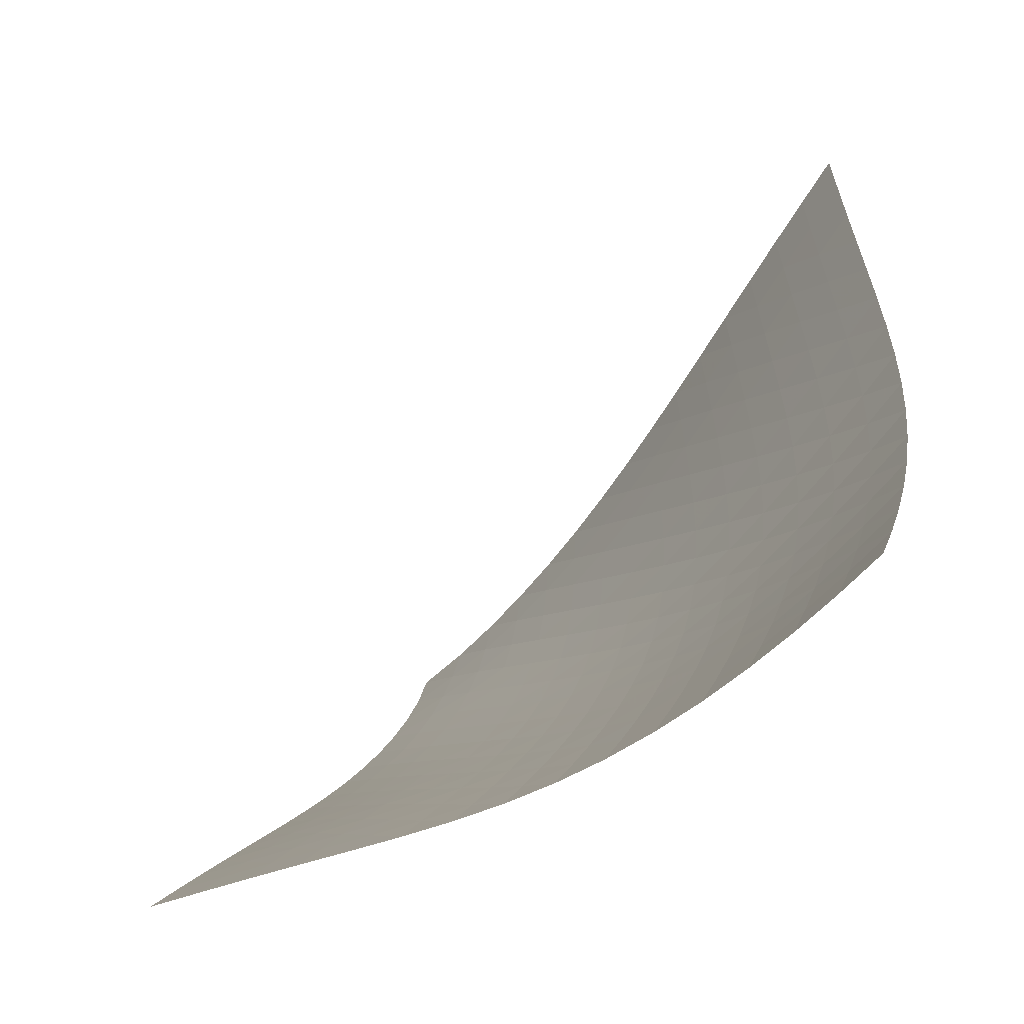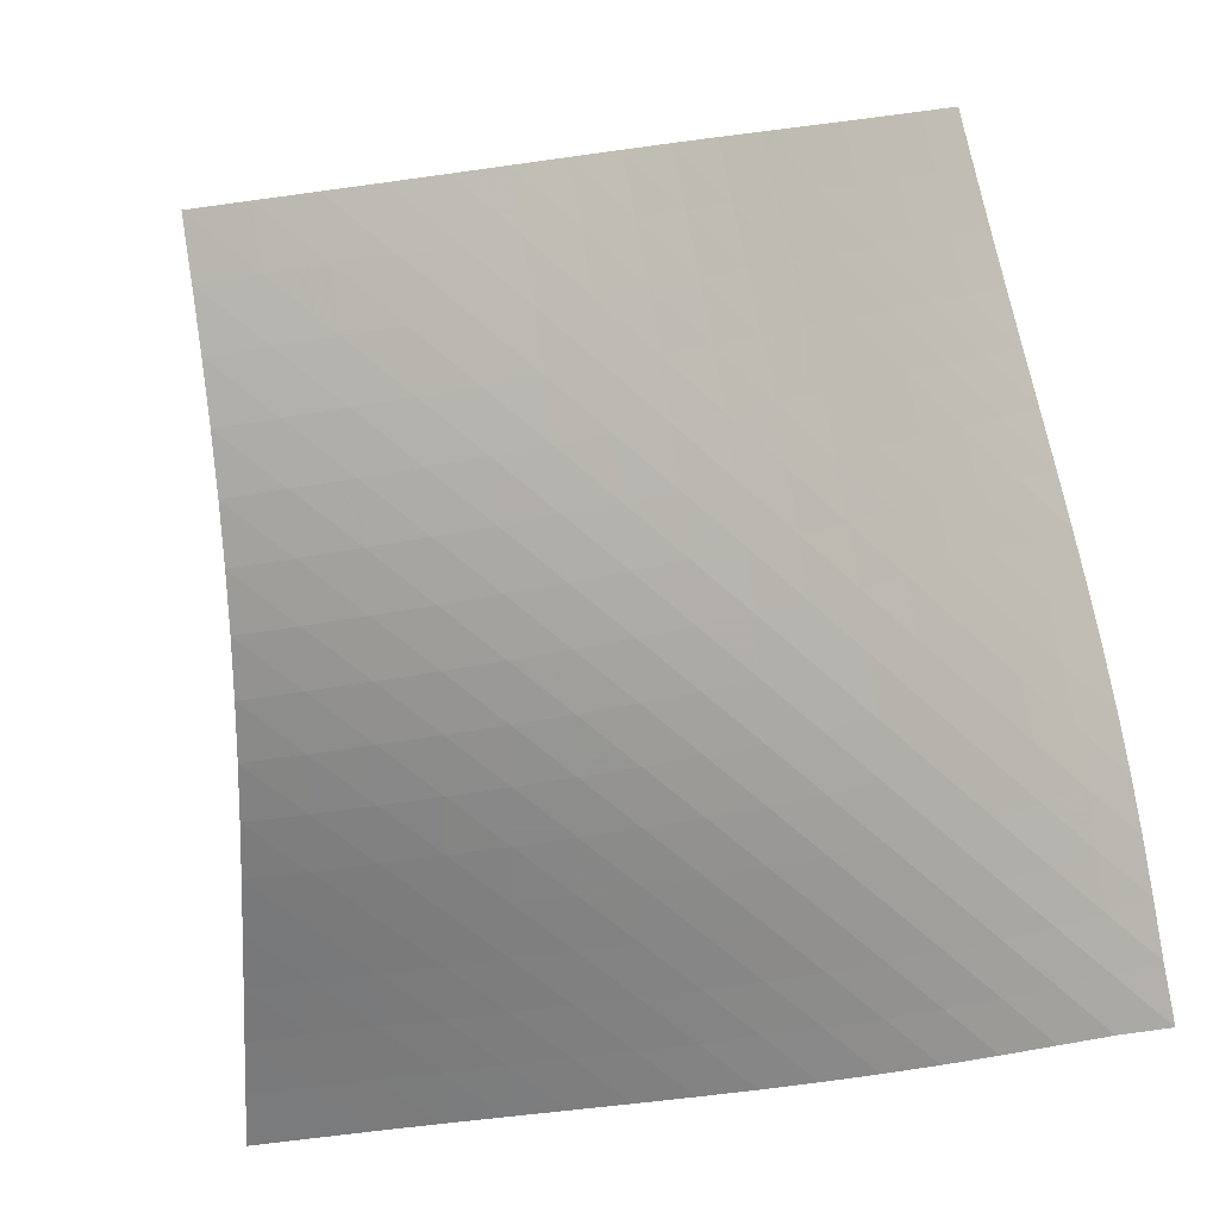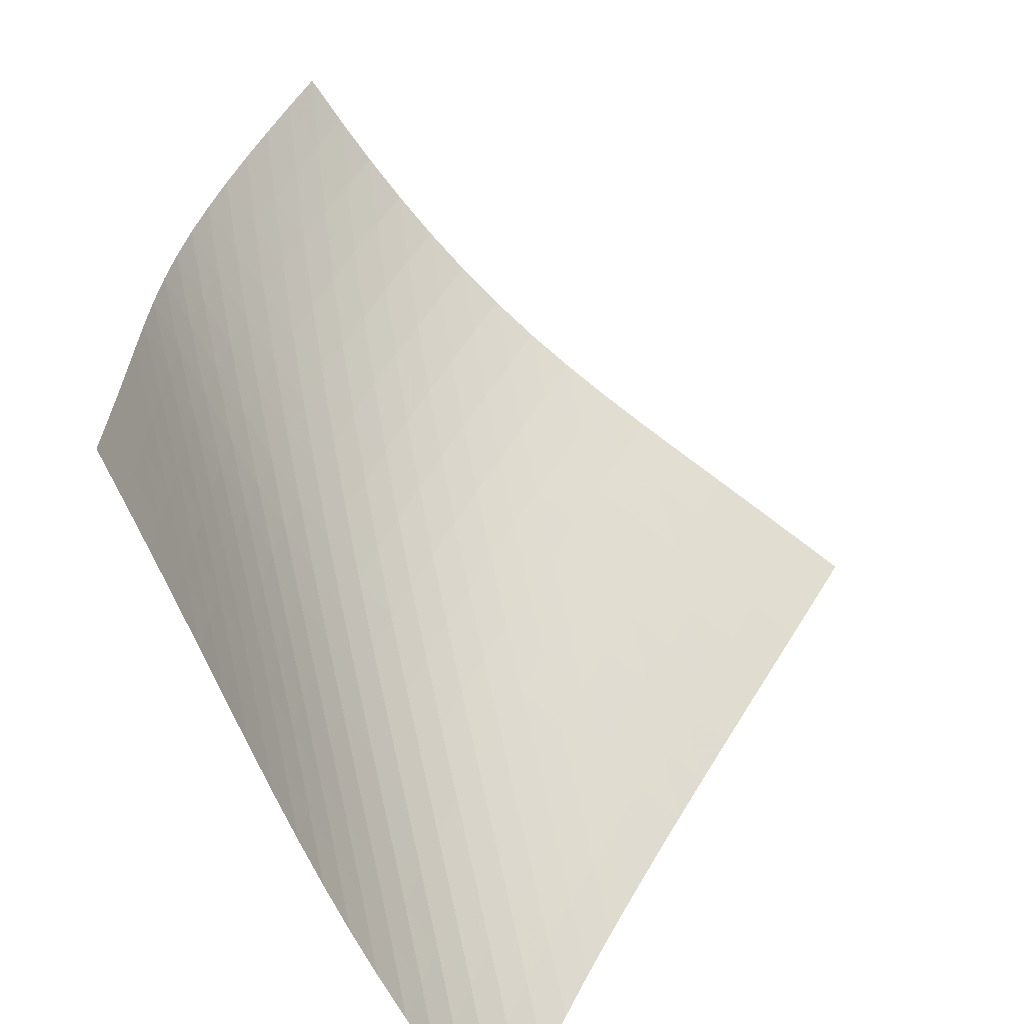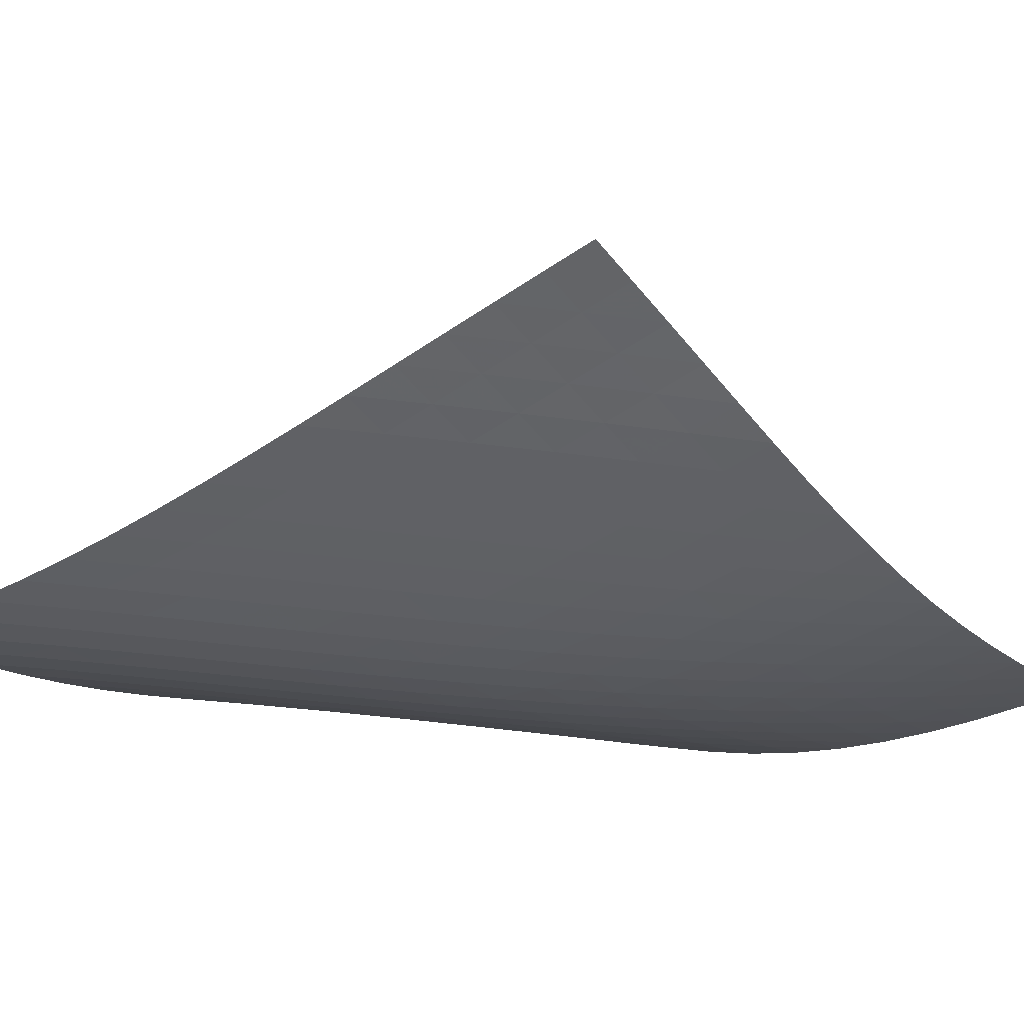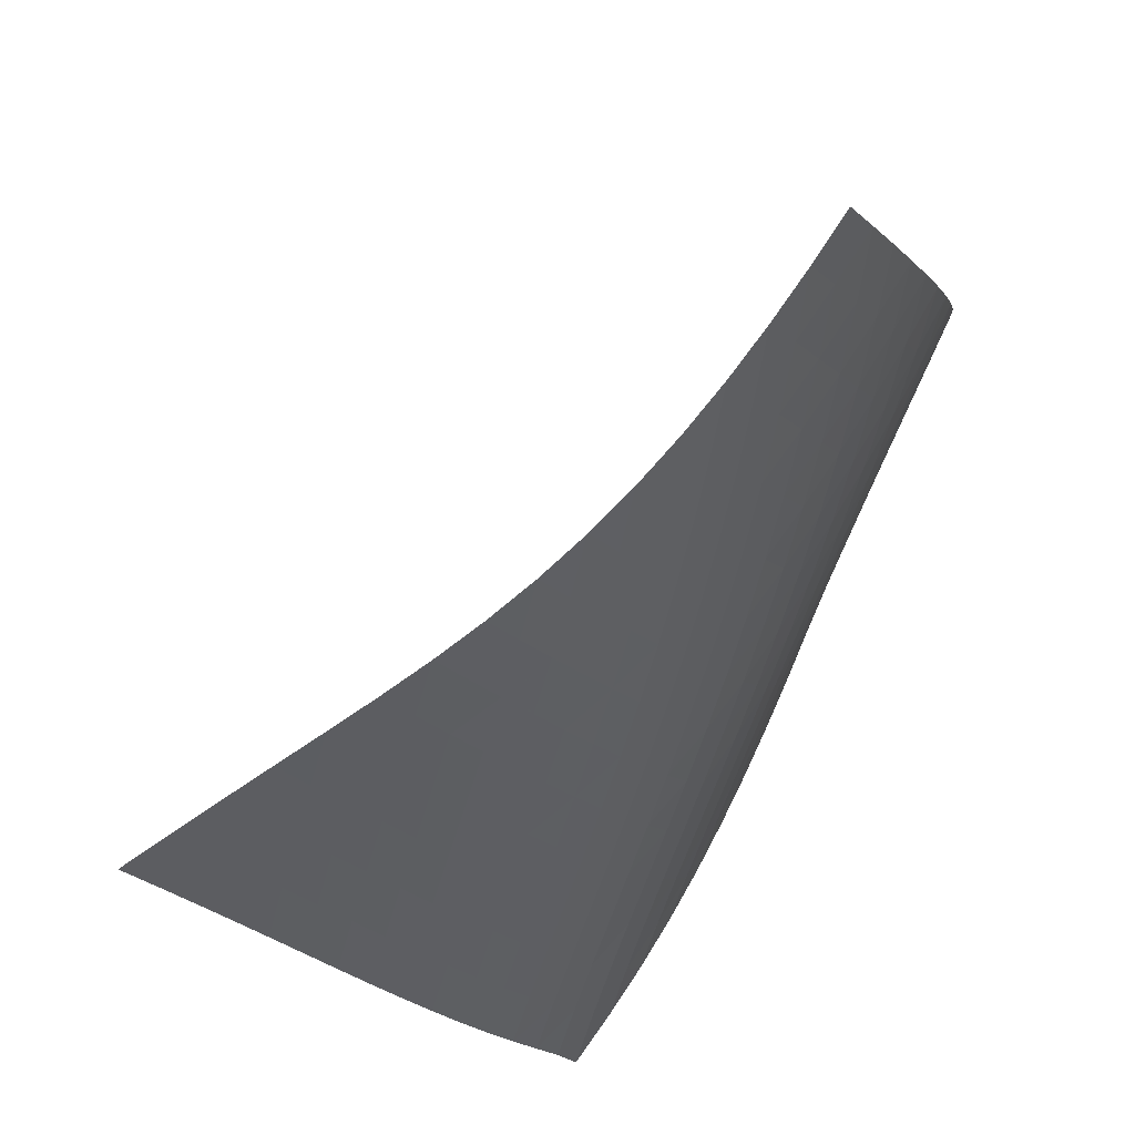
<metadata>
{"format":"obj","ext":"obj","renderer":"f3d","projection":"perspective","resolution":1024,"background":"white","views":[{"elev":-2.5,"azim":-26.7,"up":"+Z"},{"elev":-42.5,"azim":37.9,"up":"+Z"},{"elev":65.7,"azim":163.6,"up":"+Z"},{"elev":-71.2,"azim":-101.3,"up":"+Z"},{"elev":-36.3,"azim":-16.2,"up":"+Z"}]}
</metadata>
<code>
v -6.506 -0.04663 6.506
v -3.276 -9.307 15.44
v -15.44 -9.307 3.276
v -8.457 -18.69 8.457
v -14.83 -8.724 3.453
v -14.21 -8.14 3.626
v -13.59 -7.556 3.794
v -12.97 -6.972 3.958
v -12.35 -6.387 4.12
v -11.73 -5.8 4.284
v -11.11 -5.209 4.455
v -10.5 -4.615 4.637
v -9.901 -4.014 4.833
v -9.305 -3.407 5.049
v -8.72 -2.79 5.287
v -8.147 -2.161 5.549
v -7.587 -1.514 5.839
v -7.04 -0.8289 6.158
v -6.158 -0.8289 7.04
v -5.839 -1.514 7.587
v -5.549 -2.161 8.147
v -5.287 -2.79 8.72
v -5.049 -3.407 9.305
v -4.833 -4.014 9.901
v -4.637 -4.615 10.5
v -4.455 -5.209 11.11
v -4.284 -5.8 11.73
v -4.12 -6.387 12.35
v -3.958 -6.972 12.97
v -3.794 -7.556 13.59
v -3.626 -8.14 14.21
v -3.453 -8.724 14.83
v -3.514 -9.945 14.9
v -3.747 -10.58 14.37
v -3.975 -11.22 13.83
v -4.199 -11.86 13.29
v -4.428 -12.49 12.75
v -4.672 -13.13 12.22
v -4.944 -13.77 11.71
v -5.253 -14.4 11.21
v -5.604 -15.03 10.74
v -5.999 -15.66 10.3
v -6.432 -16.27 9.88
v -6.899 -16.89 9.491
v -7.396 -17.5 9.127
v -7.917 -18.1 8.783
v -8.783 -18.1 7.917
v -9.127 -17.5 7.396
v -9.491 -16.89 6.899
v -9.88 -16.27 6.432
v -10.3 -15.66 5.999
v -10.74 -15.03 5.604
v -11.21 -14.4 5.253
v -11.71 -13.77 4.944
v -12.22 -13.13 4.672
v -12.75 -12.49 4.428
v -13.29 -11.86 4.199
v -13.83 -11.22 3.975
v -14.37 -10.58 3.747
v -14.9 -9.945 3.514
v -6.633 -1.467 6.633
v -7.141 -2.127 6.273
v -7.675 -2.773 5.947
v -8.23 -3.405 5.653
v -8.802 -4.025 5.388
v -9.387 -4.637 5.149
v -9.983 -5.241 4.932
v -10.59 -5.839 4.734
v -11.2 -6.432 4.549
v -11.82 -7.021 4.375
v -12.43 -7.608 4.205
v -13.05 -8.193 4.036
v -13.67 -8.777 3.865
v -14.29 -9.361 3.691
v -6.273 -2.127 7.141
v -6.736 -2.761 6.736
v -7.233 -3.398 6.369
v -7.761 -4.028 6.039
v -8.313 -4.649 5.743
v -8.884 -5.263 5.477
v -9.47 -5.869 5.238
v -10.07 -6.469 5.02
v -10.67 -7.065 4.82
v -11.28 -7.656 4.633
v -11.9 -8.244 4.453
v -12.52 -8.83 4.278
v -13.13 -9.414 4.102
v -13.75 -9.998 3.925
v -5.947 -2.773 7.675
v -6.369 -3.398 7.233
v -6.825 -4.027 6.825
v -7.318 -4.654 6.455
v -7.843 -5.276 6.122
v -8.395 -5.891 5.825
v -8.966 -6.499 5.559
v -9.552 -7.101 5.318
v -10.15 -7.698 5.099
v -10.76 -8.291 4.896
v -11.37 -8.88 4.704
v -11.98 -9.467 4.519
v -12.6 -10.05 4.336
v -13.21 -10.64 4.155
v -5.653 -3.405 8.23
v -6.039 -4.028 7.761
v -6.455 -4.654 7.318
v -6.909 -5.281 6.909
v -7.401 -5.903 6.538
v -7.927 -6.519 6.205
v -8.478 -7.129 5.906
v -9.05 -7.734 5.638
v -9.636 -8.332 5.395
v -10.23 -8.926 5.172
v -10.84 -9.517 4.964
v -11.45 -10.1 4.765
v -12.06 -10.69 4.573
v -12.67 -11.27 4.384
v -5.388 -4.025 8.802
v -5.743 -4.649 8.313
v -6.122 -5.276 7.843
v -6.538 -5.903 7.401
v -6.994 -6.526 6.994
v -7.487 -7.145 6.623
v -8.013 -7.758 6.289
v -8.565 -8.365 5.989
v -9.137 -8.966 5.718
v -9.723 -9.562 5.471
v -10.32 -10.15 5.242
v -10.92 -10.74 5.027
v -11.53 -11.33 4.82
v -12.14 -11.91 4.62
v -5.149 -4.637 9.387
v -5.477 -5.263 8.884
v -5.825 -5.891 8.395
v -6.205 -6.519 7.927
v -6.623 -7.145 7.487
v -7.082 -7.767 7.082
v -7.578 -8.383 6.713
v -8.106 -8.993 6.379
v -8.658 -9.597 6.078
v -9.229 -10.2 5.803
v -9.814 -10.79 5.551
v -10.41 -11.38 5.315
v -11.01 -11.96 5.091
v -11.61 -12.55 4.876
v -4.932 -5.241 9.983
v -5.238 -5.869 9.47
v -5.559 -6.499 8.966
v -5.906 -7.129 8.478
v -6.289 -7.758 8.013
v -6.713 -8.383 7.578
v -7.177 -9.003 7.177
v -7.677 -9.617 6.811
v -8.207 -10.22 6.478
v -8.76 -10.83 6.176
v -9.33 -11.42 5.898
v -9.913 -12.01 5.639
v -10.51 -12.6 5.395
v -11.1 -13.18 5.163
v -4.734 -5.839 10.59
v -5.02 -6.469 10.07
v -5.318 -7.101 9.552
v -5.638 -7.734 9.05
v -5.989 -8.365 8.565
v -6.379 -8.993 8.106
v -6.811 -9.617 7.677
v -7.282 -10.23 7.282
v -7.787 -10.85 6.92
v -8.32 -11.45 6.59
v -8.874 -12.05 6.287
v -9.443 -12.64 6.005
v -10.02 -13.23 5.74
v -10.61 -13.82 5.49
v -4.549 -6.432 11.2
v -4.82 -7.065 10.67
v -5.099 -7.698 10.15
v -5.395 -8.332 9.636
v -5.718 -8.966 9.137
v -6.078 -9.597 8.658
v -6.478 -10.22 8.207
v -6.92 -10.85 7.787
v -7.4 -11.46 7.4
v -7.911 -12.07 7.044
v -8.447 -12.67 6.717
v -9.002 -13.27 6.413
v -9.571 -13.86 6.128
v -10.15 -14.45 5.859
v -4.375 -7.021 11.82
v -4.633 -7.656 11.28
v -4.896 -8.291 10.76
v -5.172 -8.926 10.23
v -5.471 -9.562 9.723
v -5.803 -10.2 9.229
v -6.176 -10.83 8.76
v -6.59 -11.45 8.32
v -7.044 -12.07 7.911
v -7.533 -12.68 7.533
v -8.051 -13.29 7.184
v -8.59 -13.89 6.861
v -9.146 -14.48 6.557
v -9.716 -15.07 6.27
v -4.205 -7.608 12.43
v -4.453 -8.244 11.9
v -4.704 -8.88 11.37
v -4.964 -9.517 10.84
v -5.242 -10.15 10.32
v -5.551 -10.79 9.814
v -5.898 -11.42 9.33
v -6.287 -12.05 8.874
v -6.717 -12.67 8.447
v -7.184 -13.29 8.051
v -7.683 -13.9 7.683
v -8.207 -14.5 7.342
v -8.751 -15.1 7.022
v -9.309 -15.69 6.719
v -4.036 -8.193 13.05
v -4.278 -8.83 12.52
v -4.519 -9.467 11.98
v -4.765 -10.1 11.45
v -5.027 -10.74 10.92
v -5.315 -11.38 10.41
v -5.639 -12.01 9.913
v -6.005 -12.64 9.443
v -6.413 -13.27 9.002
v -6.861 -13.89 8.59
v -7.342 -14.5 8.207
v -7.851 -15.11 7.851
v -8.382 -15.71 7.517
v -8.93 -16.3 7.201
v -3.865 -8.777 13.67
v -4.102 -9.414 13.13
v -4.336 -10.05 12.6
v -4.573 -10.69 12.06
v -4.82 -11.33 11.53
v -5.091 -11.96 11.01
v -5.395 -12.6 10.51
v -5.74 -13.23 10.02
v -6.128 -13.86 9.571
v -6.557 -14.48 9.146
v -7.022 -15.1 8.751
v -7.517 -15.71 8.382
v -8.036 -16.31 8.036
v -8.574 -16.91 7.709
v -3.691 -9.361 14.29
v -3.925 -9.998 13.75
v -4.155 -10.64 13.21
v -4.384 -11.27 12.67
v -4.62 -11.91 12.14
v -4.876 -12.55 11.61
v -5.163 -13.18 11.1
v -5.49 -13.82 10.61
v -5.859 -14.45 10.15
v -6.27 -15.07 9.716
v -6.719 -15.69 9.309
v -7.201 -16.3 8.93
v -7.709 -16.91 8.574
v -8.239 -17.5 8.239
f 256 46 4
f 256 4 47
f 5 74 60
f 5 60 3
f 74 88 59
f 74 59 60
f 88 102 58
f 88 58 59
f 102 116 57
f 102 57 58
f 116 130 56
f 116 56 57
f 130 144 55
f 130 55 56
f 144 158 54
f 144 54 55
f 158 172 53
f 158 53 54
f 172 186 52
f 172 52 53
f 186 200 51
f 186 51 52
f 200 214 50
f 200 50 51
f 214 228 49
f 214 49 50
f 228 242 48
f 228 48 49
f 242 256 47
f 242 47 48
f 1 19 61
f 1 61 18
f 18 61 62
f 18 62 17
f 17 62 63
f 17 63 16
f 16 63 64
f 16 64 15
f 15 64 65
f 15 65 14
f 14 65 66
f 14 66 13
f 13 66 67
f 13 67 12
f 12 67 68
f 12 68 11
f 11 68 69
f 11 69 10
f 10 69 70
f 10 70 9
f 9 70 71
f 9 71 8
f 8 71 72
f 8 72 7
f 7 72 73
f 7 73 6
f 6 73 74
f 6 74 5
f 19 20 75
f 19 75 61
f 61 75 76
f 61 76 62
f 62 76 77
f 62 77 63
f 63 77 78
f 63 78 64
f 64 78 79
f 64 79 65
f 65 79 80
f 65 80 66
f 66 80 81
f 66 81 67
f 67 81 82
f 67 82 68
f 68 82 83
f 68 83 69
f 69 83 84
f 69 84 70
f 70 84 85
f 70 85 71
f 71 85 86
f 71 86 72
f 72 86 87
f 72 87 73
f 73 87 88
f 73 88 74
f 20 21 89
f 20 89 75
f 75 89 90
f 75 90 76
f 76 90 91
f 76 91 77
f 77 91 92
f 77 92 78
f 78 92 93
f 78 93 79
f 79 93 94
f 79 94 80
f 80 94 95
f 80 95 81
f 81 95 96
f 81 96 82
f 82 96 97
f 82 97 83
f 83 97 98
f 83 98 84
f 84 98 99
f 84 99 85
f 85 99 100
f 85 100 86
f 86 100 101
f 86 101 87
f 87 101 102
f 87 102 88
f 21 22 103
f 21 103 89
f 89 103 104
f 89 104 90
f 90 104 105
f 90 105 91
f 91 105 106
f 91 106 92
f 92 106 107
f 92 107 93
f 93 107 108
f 93 108 94
f 94 108 109
f 94 109 95
f 95 109 110
f 95 110 96
f 96 110 111
f 96 111 97
f 97 111 112
f 97 112 98
f 98 112 113
f 98 113 99
f 99 113 114
f 99 114 100
f 100 114 115
f 100 115 101
f 101 115 116
f 101 116 102
f 22 23 117
f 22 117 103
f 103 117 118
f 103 118 104
f 104 118 119
f 104 119 105
f 105 119 120
f 105 120 106
f 106 120 121
f 106 121 107
f 107 121 122
f 107 122 108
f 108 122 123
f 108 123 109
f 109 123 124
f 109 124 110
f 110 124 125
f 110 125 111
f 111 125 126
f 111 126 112
f 112 126 127
f 112 127 113
f 113 127 128
f 113 128 114
f 114 128 129
f 114 129 115
f 115 129 130
f 115 130 116
f 23 24 131
f 23 131 117
f 117 131 132
f 117 132 118
f 118 132 133
f 118 133 119
f 119 133 134
f 119 134 120
f 120 134 135
f 120 135 121
f 121 135 136
f 121 136 122
f 122 136 137
f 122 137 123
f 123 137 138
f 123 138 124
f 124 138 139
f 124 139 125
f 125 139 140
f 125 140 126
f 126 140 141
f 126 141 127
f 127 141 142
f 127 142 128
f 128 142 143
f 128 143 129
f 129 143 144
f 129 144 130
f 24 25 145
f 24 145 131
f 131 145 146
f 131 146 132
f 132 146 147
f 132 147 133
f 133 147 148
f 133 148 134
f 134 148 149
f 134 149 135
f 135 149 150
f 135 150 136
f 136 150 151
f 136 151 137
f 137 151 152
f 137 152 138
f 138 152 153
f 138 153 139
f 139 153 154
f 139 154 140
f 140 154 155
f 140 155 141
f 141 155 156
f 141 156 142
f 142 156 157
f 142 157 143
f 143 157 158
f 143 158 144
f 25 26 159
f 25 159 145
f 145 159 160
f 145 160 146
f 146 160 161
f 146 161 147
f 147 161 162
f 147 162 148
f 148 162 163
f 148 163 149
f 149 163 164
f 149 164 150
f 150 164 165
f 150 165 151
f 151 165 166
f 151 166 152
f 152 166 167
f 152 167 153
f 153 167 168
f 153 168 154
f 154 168 169
f 154 169 155
f 155 169 170
f 155 170 156
f 156 170 171
f 156 171 157
f 157 171 172
f 157 172 158
f 26 27 173
f 26 173 159
f 159 173 174
f 159 174 160
f 160 174 175
f 160 175 161
f 161 175 176
f 161 176 162
f 162 176 177
f 162 177 163
f 163 177 178
f 163 178 164
f 164 178 179
f 164 179 165
f 165 179 180
f 165 180 166
f 166 180 181
f 166 181 167
f 167 181 182
f 167 182 168
f 168 182 183
f 168 183 169
f 169 183 184
f 169 184 170
f 170 184 185
f 170 185 171
f 171 185 186
f 171 186 172
f 27 28 187
f 27 187 173
f 173 187 188
f 173 188 174
f 174 188 189
f 174 189 175
f 175 189 190
f 175 190 176
f 176 190 191
f 176 191 177
f 177 191 192
f 177 192 178
f 178 192 193
f 178 193 179
f 179 193 194
f 179 194 180
f 180 194 195
f 180 195 181
f 181 195 196
f 181 196 182
f 182 196 197
f 182 197 183
f 183 197 198
f 183 198 184
f 184 198 199
f 184 199 185
f 185 199 200
f 185 200 186
f 28 29 201
f 28 201 187
f 187 201 202
f 187 202 188
f 188 202 203
f 188 203 189
f 189 203 204
f 189 204 190
f 190 204 205
f 190 205 191
f 191 205 206
f 191 206 192
f 192 206 207
f 192 207 193
f 193 207 208
f 193 208 194
f 194 208 209
f 194 209 195
f 195 209 210
f 195 210 196
f 196 210 211
f 196 211 197
f 197 211 212
f 197 212 198
f 198 212 213
f 198 213 199
f 199 213 214
f 199 214 200
f 29 30 215
f 29 215 201
f 201 215 216
f 201 216 202
f 202 216 217
f 202 217 203
f 203 217 218
f 203 218 204
f 204 218 219
f 204 219 205
f 205 219 220
f 205 220 206
f 206 220 221
f 206 221 207
f 207 221 222
f 207 222 208
f 208 222 223
f 208 223 209
f 209 223 224
f 209 224 210
f 210 224 225
f 210 225 211
f 211 225 226
f 211 226 212
f 212 226 227
f 212 227 213
f 213 227 228
f 213 228 214
f 30 31 229
f 30 229 215
f 215 229 230
f 215 230 216
f 216 230 231
f 216 231 217
f 217 231 232
f 217 232 218
f 218 232 233
f 218 233 219
f 219 233 234
f 219 234 220
f 220 234 235
f 220 235 221
f 221 235 236
f 221 236 222
f 222 236 237
f 222 237 223
f 223 237 238
f 223 238 224
f 224 238 239
f 224 239 225
f 225 239 240
f 225 240 226
f 226 240 241
f 226 241 227
f 227 241 242
f 227 242 228
f 31 32 243
f 31 243 229
f 229 243 244
f 229 244 230
f 230 244 245
f 230 245 231
f 231 245 246
f 231 246 232
f 232 246 247
f 232 247 233
f 233 247 248
f 233 248 234
f 234 248 249
f 234 249 235
f 235 249 250
f 235 250 236
f 236 250 251
f 236 251 237
f 237 251 252
f 237 252 238
f 238 252 253
f 238 253 239
f 239 253 254
f 239 254 240
f 240 254 255
f 240 255 241
f 241 255 256
f 241 256 242
f 32 2 33
f 32 33 243
f 243 33 34
f 243 34 244
f 244 34 35
f 244 35 245
f 245 35 36
f 245 36 246
f 246 36 37
f 246 37 247
f 247 37 38
f 247 38 248
f 248 38 39
f 248 39 249
f 249 39 40
f 249 40 250
f 250 40 41
f 250 41 251
f 251 41 42
f 251 42 252
f 252 42 43
f 252 43 253
f 253 43 44
f 253 44 254
f 254 44 45
f 254 45 255
f 255 45 46
f 255 46 256

</code>
